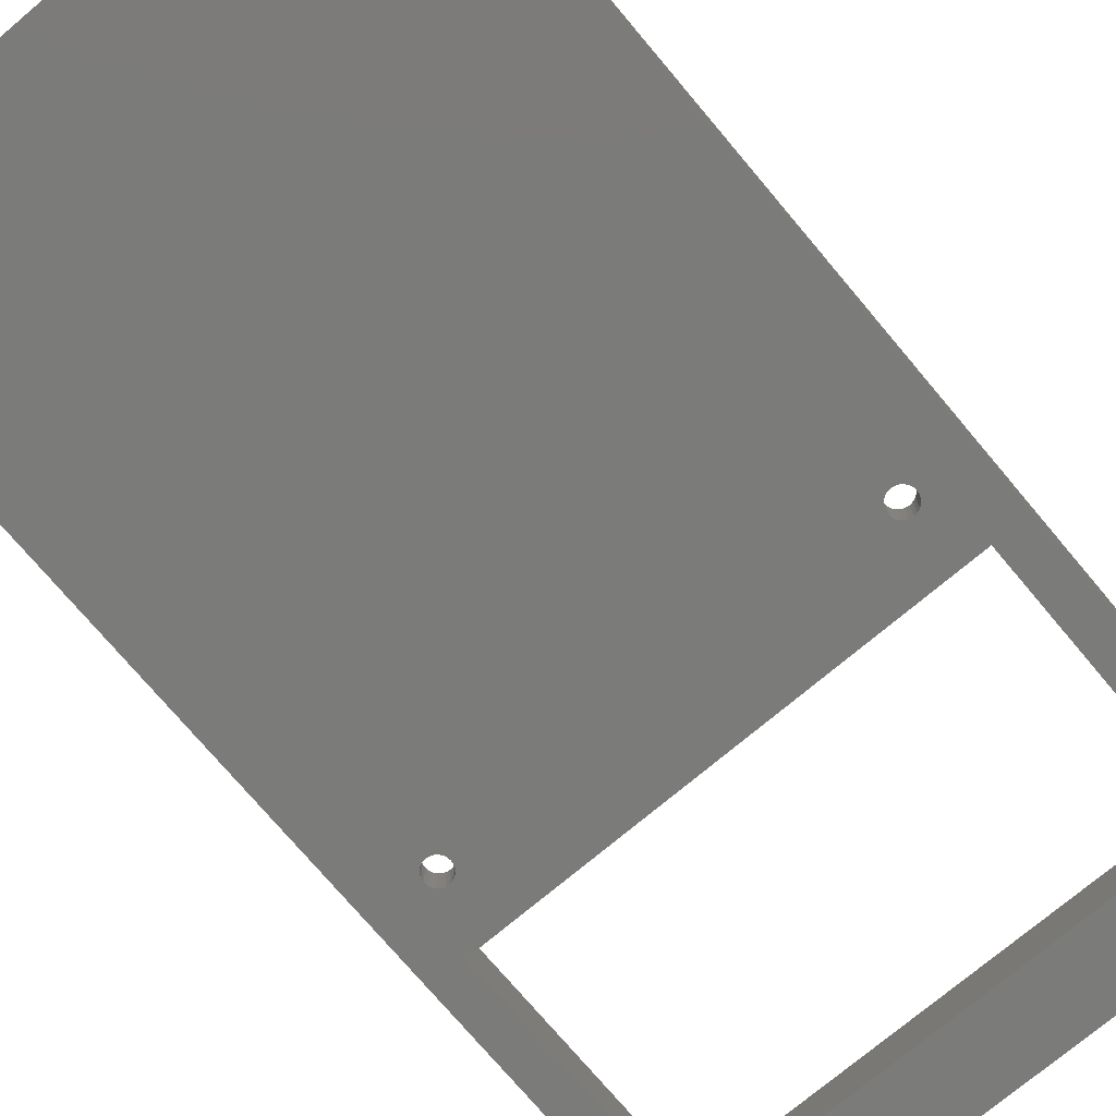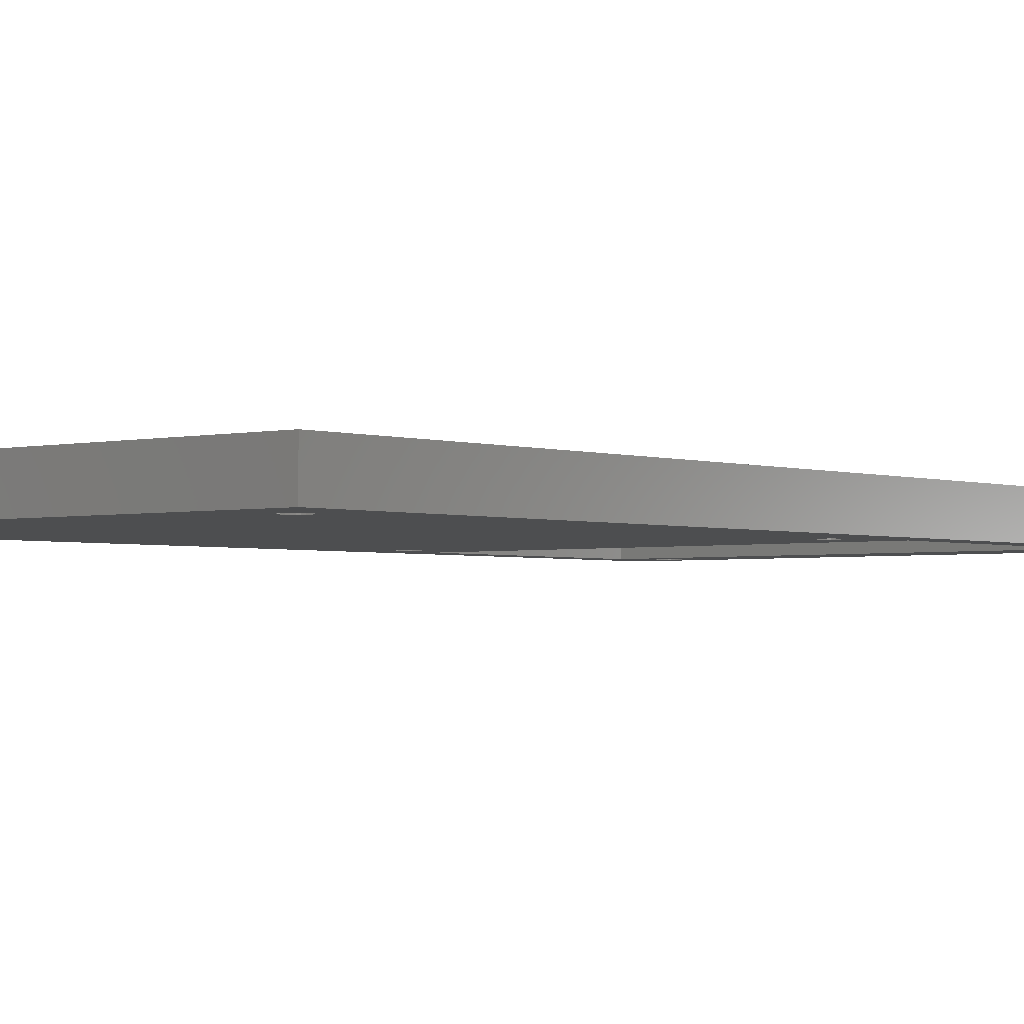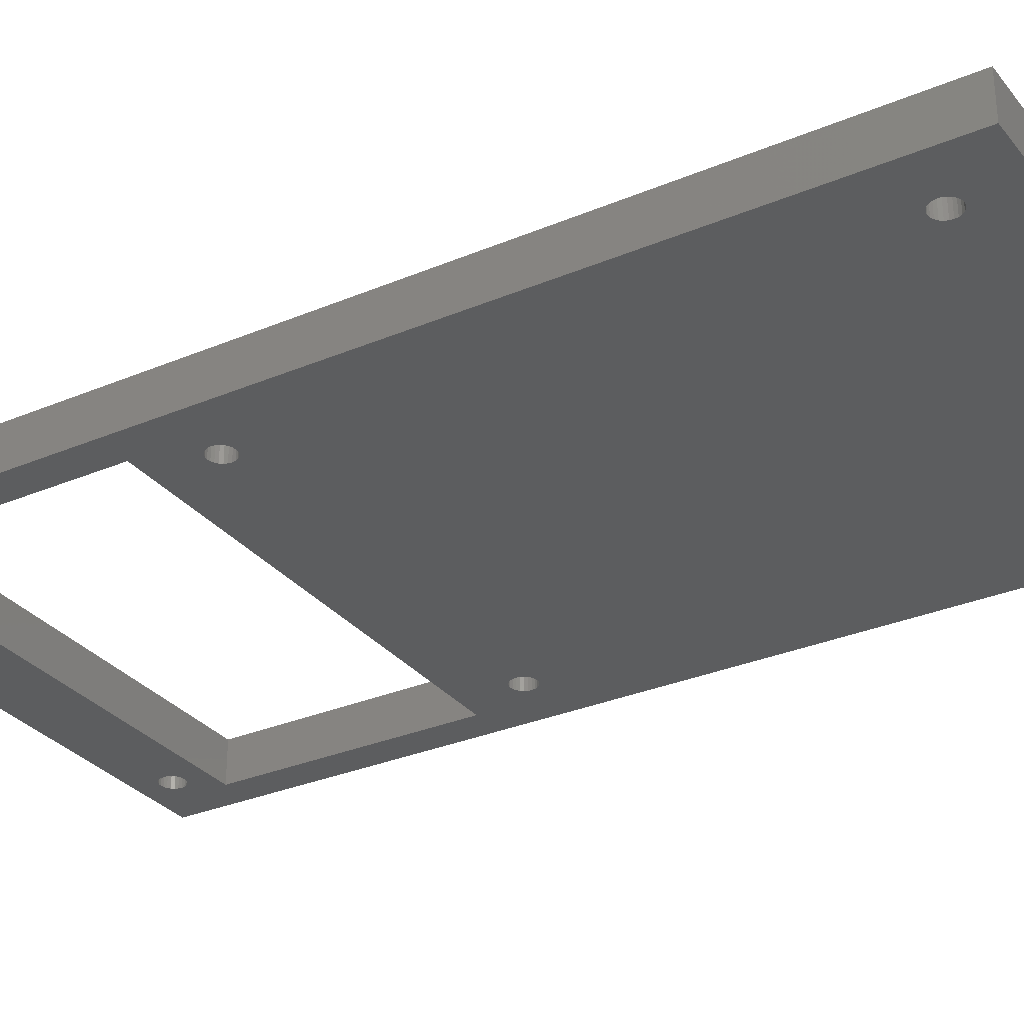
<metadata>
{"format":"stl","ext":"stl","renderer":"f3d","projection":"perspective","resolution":1024,"background":"white","views":[{"elev":-74.1,"azim":-139.9,"up":"+Z"},{"elev":-2.5,"azim":-140.0,"up":"+Z"},{"elev":-30.7,"azim":121.4,"up":"+Z"}]}
</metadata>
<code>
# stl→obj: 344 verts, 712 faces
v -123.1 -94.2 6
v -151.1 -91.2 6
v -151.1 -94.2 6
v -123.1 -91.2 6
v -100 -139.5 -2.094e-14
v -100 4.62e-14 6
v -100 -139.5 6
v -100 4.62e-14 1.848e-13
v -174.2 4.62e-14 6
v -174.2 -139.5 5.703e-14
v -174.2 -139.5 6
v -174.2 4.62e-14 1.877e-13
v -103 -3 6
v -103 -91.2 4
v -103 -91.2 6
v -103 -3 4
v -131.1 -3 2
v -143.1 -3 4
v -143.1 -3 2
v -131.1 -3 4
v -151.1 -3 4
v -114.1 -3 4
v -123.1 -3 4
v -160.1 -3 4
v -171.2 -3 6
v -171.2 -3 4
v -160.1 -3 1
v -151.1 -3 1
v -123.1 -3 1
v -114.1 -3 1
v -171.2 -91.2 6
v -171.2 -91.2 4
v -143.1 -91.2 4
v -151.1 -91.2 4
v -123.1 -91.2 4
v -131.1 -91.2 4
v -114.1 -91.2 4
v -110.3 -85.6 4
v -110.3 -86.05 4
v -110.1 -86.48 4
v -109.8 -86.84 4
v -109.5 -87.12 4
v -109.1 -87.29 4
v -108.6 -87.35 4
v -108.1 -87.29 4
v -107.7 -87.12 4
v -107.4 -86.84 4
v -107.1 -86.48 4
v -106.9 -86.05 4
v -106.8 -85.6 4
v -106.8 -8.6 4
v -109.5 -7.084 4
v -109.8 -7.363 4
v -110.1 -7.725 4
v -110.3 -8.147 4
v -110.3 -8.6 4
v -109.1 -6.91 4
v -108.6 -6.85 4
v -108.1 -6.91 4
v -107.7 -7.084 4
v -107.4 -7.363 4
v -107.1 -7.725 4
v -106.9 -8.147 4
v -110.3 -85.15 4
v -110.3 -9.053 4
v -110.1 -84.73 4
v -110.1 -9.475 4
v -109.8 -84.36 4
v -109.8 -9.837 4
v -109.5 -84.08 4
v -109.5 -10.12 4
v -109.1 -83.91 4
v -109.1 -10.29 4
v -108.6 -83.85 4
v -108.6 -10.35 4
v -108.1 -83.91 4
v -108.1 -10.29 4
v -107.7 -84.08 4
v -107.7 -10.12 4
v -107.4 -9.837 4
v -107.4 -84.36 4
v -107.1 -84.73 4
v -107.1 -9.475 4
v -106.9 -85.15 4
v -106.9 -9.053 4
v -151.1 -94.2 1
v -160.1 -94.2 1
v -160.1 -91.2 6
v -160.1 -94.2 6
v -160.1 -91.2 4
v -114.1 -94.2 1
v -123.1 -94.2 1
v -131.1 -91.2 2
v -143.1 -91.2 2
v -114.1 -91.2 6
v -114.1 -94.2 6
v -169.4 -129.5 6
v -167.3 -135 6
v -167.1 -135.4 6
v -166.8 -135.7 6
v -166.5 -136 6
v -166.1 -136.2 6
v -165.6 -136.2 6
v -167.3 -134.5 6
v -165.1 -136.2 6
v -164.7 -136 6
v -164.4 -135.7 6
v -164.1 -135.4 6
v -163.9 -135 6
v -163.8 -134.5 6
v -109.1 -136.2 6
v -109.5 -136 6
v -109.8 -135.7 6
v -110.1 -135.4 6
v -110.3 -135 6
v -110.3 -134.5 6
v -108.6 -136.2 6
v -108.1 -136.2 6
v -107.7 -136 6
v -107.4 -135.7 6
v -107.1 -135.4 6
v -106.9 -135 6
v -106.8 -134.5 6
v -104.8 -129.5 6
v -104.8 -94.2 6
v -165.6 -132.8 6
v -166.1 -132.8 6
v -166.5 -133 6
v -166.8 -133.3 6
v -167.1 -133.6 6
v -167.3 -134 6
v -165.1 -132.8 6
v -164.7 -133 6
v -164.4 -133.3 6
v -164.1 -133.6 6
v -163.9 -134 6
v -109.5 -133 6
v -109.8 -133.3 6
v -110.1 -133.6 6
v -110.3 -134 6
v -109.1 -132.8 6
v -108.6 -132.8 6
v -108.1 -132.8 6
v -107.7 -133 6
v -107.4 -133.3 6
v -107.1 -133.6 6
v -106.9 -134 6
v -169.4 -94.2 6
v -104.8 -94.2 2.339e-13
v -169.4 -94.2 2.339e-13
v -169.4 -129.5 4.187e-14
v -104.8 -129.5 9.746e-14
v -167.3 -85.6 4
v -167.3 -86.05 4
v -167.1 -86.48 4
v -166.8 -86.84 4
v -166.5 -87.12 4
v -166.1 -87.29 4
v -165.6 -87.35 4
v -165.1 -87.29 4
v -164.7 -87.12 4
v -164.4 -86.84 4
v -164.1 -86.48 4
v -163.9 -86.05 4
v -163.8 -85.6 4
v -163.8 -8.6 4
v -166.5 -7.084 4
v -166.8 -7.363 4
v -167.1 -7.725 4
v -167.3 -8.147 4
v -167.3 -8.6 4
v -166.1 -6.91 4
v -165.6 -6.85 4
v -165.1 -6.91 4
v -164.7 -7.084 4
v -164.4 -7.363 4
v -164.1 -7.725 4
v -163.9 -8.147 4
v -167.3 -85.15 4
v -167.3 -9.053 4
v -167.1 -84.73 4
v -167.1 -9.475 4
v -166.8 -84.36 4
v -166.8 -9.837 4
v -166.5 -84.08 4
v -166.5 -10.12 4
v -166.1 -83.91 4
v -166.1 -10.29 4
v -165.6 -83.85 4
v -165.6 -10.35 4
v -165.1 -83.91 4
v -165.1 -10.29 4
v -164.7 -84.08 4
v -164.7 -10.12 4
v -164.4 -84.36 4
v -164.4 -9.837 4
v -164.1 -84.73 4
v -164.1 -9.475 4
v -163.9 -85.15 4
v -163.9 -9.053 4
v -109.1 -6.91 6.858e-14
v -108.6 -6.85 6.858e-14
v -109.5 -7.084 6.858e-14
v -109.8 -7.363 6.858e-14
v -110.1 -7.725 6.858e-14
v -110.3 -8.147 6.858e-14
v -110.3 -8.6 6.858e-14
v -110.3 -9.053 6.858e-14
v -110.1 -9.475 6.858e-14
v -109.8 -9.837 6.858e-14
v -109.5 -10.12 6.858e-14
v -109.1 -10.29 6.858e-14
v -108.6 -10.35 6.858e-14
v -108.1 -10.29 6.858e-14
v -107.7 -10.12 6.858e-14
v -107.4 -9.837 6.858e-14
v -107.1 -9.475 6.858e-14
v -106.9 -9.053 6.858e-14
v -106.8 -8.6 6.858e-14
v -106.9 -8.147 6.858e-14
v -107.1 -7.725 6.858e-14
v -107.4 -7.363 6.858e-14
v -107.7 -7.084 6.858e-14
v -108.1 -6.91 6.858e-14
v -109.1 -83.91 6.858e-14
v -108.6 -83.85 6.786e-14
v -109.5 -84.08 6.858e-14
v -109.8 -84.36 6.858e-14
v -110.1 -84.73 6.858e-14
v -110.3 -85.15 6.858e-14
v -110.3 -85.6 6.858e-14
v -110.3 -86.05 6.786e-14
v -110.1 -86.48 6.858e-14
v -109.8 -86.84 6.858e-14
v -109.5 -87.12 6.858e-14
v -109.1 -87.29 6.786e-14
v -108.6 -87.35 6.858e-14
v -108.1 -87.29 6.786e-14
v -107.7 -87.12 6.786e-14
v -107.4 -86.84 6.786e-14
v -107.1 -86.48 6.786e-14
v -106.9 -86.05 6.858e-14
v -106.8 -85.6 6.786e-14
v -106.9 -85.15 6.858e-14
v -107.1 -84.73 6.858e-14
v -107.4 -84.36 6.858e-14
v -107.7 -84.08 6.858e-14
v -108.1 -83.91 6.858e-14
v -166.1 -83.91 7.003e-14
v -165.6 -83.85 7.003e-14
v -166.5 -84.08 7.003e-14
v -166.8 -84.36 7.003e-14
v -167.1 -84.73 7.003e-14
v -167.3 -85.15 7.003e-14
v -167.3 -85.6 7.003e-14
v -167.3 -86.05 7.003e-14
v -167.1 -86.48 7.003e-14
v -166.8 -86.84 7.003e-14
v -166.5 -87.12 7.003e-14
v -166.1 -87.29 7.003e-14
v -165.6 -87.35 7.003e-14
v -165.1 -87.29 7.003e-14
v -164.7 -87.12 7.003e-14
v -164.4 -86.84 7.003e-14
v -164.1 -86.48 7.003e-14
v -163.9 -86.05 7.003e-14
v -163.8 -85.6 7.003e-14
v -163.9 -85.15 7.003e-14
v -164.1 -84.73 7.003e-14
v -164.4 -84.36 7.003e-14
v -164.7 -84.08 7.003e-14
v -165.1 -83.91 7.003e-14
v -165.6 -6.85 1.841e-13
v -165.1 -6.91 1.841e-13
v -166.1 -6.91 1.841e-13
v -166.5 -7.084 1.841e-13
v -166.8 -7.363 1.841e-13
v -167.1 -7.725 1.841e-13
v -167.3 -8.147 1.841e-13
v -167.3 -8.6 1.841e-13
v -167.3 -9.053 1.841e-13
v -167.1 -9.475 1.841e-13
v -166.8 -9.837 1.841e-13
v -166.5 -10.12 1.841e-13
v -166.1 -10.29 1.841e-13
v -165.6 -10.35 1.841e-13
v -165.1 -10.29 1.841e-13
v -164.7 -10.12 1.841e-13
v -164.4 -9.837 1.841e-13
v -164.1 -9.475 1.841e-13
v -163.9 -9.053 1.841e-13
v -163.8 -8.6 1.841e-13
v -163.9 -8.147 1.841e-13
v -164.1 -7.725 1.841e-13
v -164.4 -7.363 1.841e-13
v -164.7 -7.084 1.841e-13
v -108.6 -136.2 -5.775e-15
v -109.1 -136.2 -5.775e-15
v -108.1 -136.2 -5.775e-15
v -107.7 -136 -5.775e-15
v -107.4 -135.7 -5.775e-15
v -107.1 -135.4 -5.775e-15
v -106.9 -135 -7.219e-15
v -106.8 -134.5 -7.219e-15
v -106.9 -134 -7.219e-15
v -107.1 -133.6 -7.219e-15
v -107.4 -133.3 -7.219e-15
v -107.7 -133 -7.219e-15
v -108.1 -132.8 -7.219e-15
v -108.6 -132.8 -7.219e-15
v -109.1 -132.8 -7.219e-15
v -109.5 -133 -7.219e-15
v -109.8 -133.3 -7.219e-15
v -110.1 -133.6 -7.219e-15
v -110.3 -134 -7.219e-15
v -110.3 -134.5 -7.219e-15
v -110.3 -135 -7.219e-15
v -110.1 -135.4 -5.775e-15
v -109.8 -135.7 -5.775e-15
v -109.5 -136 -5.775e-15
v -165.1 -136.2 5.053e-15
v -165.6 -136.2 5.053e-15
v -164.7 -136 5.053e-15
v -164.4 -135.7 5.053e-15
v -164.1 -135.4 5.053e-15
v -163.9 -135 5.053e-15
v -163.8 -134.5 5.053e-15
v -163.9 -134 5.053e-15
v -164.1 -133.6 5.053e-15
v -164.4 -133.3 5.053e-15
v -164.7 -133 5.053e-15
v -165.1 -132.8 5.053e-15
v -165.6 -132.8 5.053e-15
v -166.1 -132.8 5.053e-15
v -166.5 -133 5.053e-15
v -166.8 -133.3 5.053e-15
v -167.1 -133.6 5.053e-15
v -167.3 -134 5.053e-15
v -167.3 -134.5 5.053e-15
v -167.3 -135 5.053e-15
v -167.1 -135.4 5.053e-15
v -166.8 -135.7 5.053e-15
v -166.5 -136 5.053e-15
v -166.1 -136.2 5.053e-15
f 1 2 3
f 2 1 4
f 5 6 7
f 6 5 8
f 9 10 11
f 10 9 12
f 12 6 8
f 6 12 9
f 13 14 15
f 14 13 16
f 17 18 19
f 18 17 20
f 18 20 21
f 13 22 16
f 22 13 23
f 23 13 20
f 20 13 24
f 24 25 26
f 25 24 13
f 21 27 28
f 27 21 24
f 24 21 20
f 22 29 30
f 29 22 23
f 26 31 32
f 31 26 25
f 33 21 34
f 21 33 18
f 35 20 36
f 20 35 23
f 37 38 22
f 38 37 39
f 39 37 40
f 40 37 41
f 41 37 42
f 42 37 14
f 42 14 43
f 43 14 44
f 44 14 45
f 45 14 46
f 46 14 47
f 47 14 48
f 48 14 49
f 49 14 50
f 50 14 51
f 22 52 16
f 52 22 53
f 53 22 54
f 54 22 55
f 55 22 56
f 56 22 38
f 16 52 57
f 16 57 58
f 16 58 59
f 16 59 60
f 16 60 61
f 16 61 62
f 16 62 63
f 16 63 51
f 16 51 14
f 64 56 38
f 56 64 65
f 65 64 66
f 65 66 67
f 67 66 68
f 67 68 69
f 69 68 70
f 69 70 71
f 71 70 72
f 71 72 73
f 73 72 74
f 73 74 75
f 75 74 76
f 75 76 77
f 77 76 78
f 77 78 79
f 79 78 80
f 80 78 81
f 80 81 82
f 80 82 83
f 83 82 84
f 83 84 85
f 85 84 50
f 85 50 51
f 86 27 87
f 27 86 28
f 87 88 89
f 88 87 90
f 90 87 27
f 90 27 24
f 91 29 92
f 29 91 30
f 92 4 1
f 4 92 35
f 35 92 29
f 35 29 23
f 93 19 94
f 19 93 17
f 20 93 36
f 93 20 17
f 19 33 94
f 33 19 18
f 95 14 37
f 14 95 15
f 94 36 93
f 36 94 33
f 2 33 34
f 36 4 35
f 4 36 33
f 4 33 2
f 32 88 90
f 88 32 31
f 2 86 3
f 86 2 34
f 86 34 28
f 28 34 21
f 95 91 96
f 91 95 37
f 91 37 30
f 30 37 22
f 11 31 9
f 31 11 97
f 97 11 98
f 98 11 99
f 99 11 100
f 100 11 101
f 101 11 102
f 102 11 103
f 103 11 7
f 97 98 104
f 103 7 105
f 105 7 106
f 106 7 107
f 107 7 108
f 108 7 109
f 109 7 110
f 110 7 111
f 110 111 112
f 110 112 113
f 110 113 114
f 110 114 115
f 110 115 116
f 111 7 117
f 117 7 118
f 118 7 119
f 119 7 120
f 120 7 121
f 121 7 122
f 122 7 123
f 123 7 124
f 124 7 125
f 125 7 15
f 15 7 13
f 9 25 6
f 25 9 31
f 6 25 13
f 6 13 7
f 125 95 96
f 95 125 15
f 97 126 124
f 126 97 127
f 127 97 128
f 128 97 129
f 129 97 130
f 130 97 131
f 131 97 104
f 124 126 132
f 124 132 133
f 124 133 134
f 124 134 135
f 124 135 136
f 124 136 110
f 124 110 137
f 137 110 138
f 138 110 139
f 139 110 140
f 140 110 116
f 124 137 141
f 124 141 142
f 124 142 143
f 124 143 144
f 124 144 145
f 124 145 146
f 124 146 147
f 124 147 123
f 31 148 88
f 148 31 97
f 88 148 89
f 149 91 150
f 91 149 125
f 150 91 92
f 91 125 96
f 92 86 87
f 86 92 1
f 86 1 3
f 150 87 148
f 87 150 92
f 148 87 89
f 7 10 5
f 10 7 11
f 151 148 97
f 148 151 150
f 125 152 124
f 152 125 149
f 97 152 151
f 152 97 124
f 32 153 26
f 153 32 154
f 154 32 155
f 155 32 156
f 156 32 157
f 157 32 90
f 157 90 158
f 158 90 159
f 159 90 160
f 160 90 161
f 161 90 162
f 162 90 163
f 163 90 164
f 164 90 165
f 165 90 166
f 26 167 24
f 167 26 168
f 168 26 169
f 169 26 170
f 170 26 171
f 171 26 153
f 24 167 172
f 24 172 173
f 24 173 174
f 24 174 175
f 24 175 176
f 24 176 177
f 24 177 178
f 24 178 166
f 24 166 90
f 179 171 153
f 171 179 180
f 180 179 181
f 180 181 182
f 182 181 183
f 182 183 184
f 184 183 185
f 184 185 186
f 186 185 187
f 186 187 188
f 188 187 189
f 188 189 190
f 190 189 191
f 190 191 192
f 192 191 193
f 192 193 194
f 194 193 195
f 194 195 196
f 196 195 197
f 196 197 198
f 198 197 199
f 198 199 200
f 200 199 165
f 200 165 166
f 58 201 202
f 201 58 57
f 57 203 201
f 203 57 52
f 52 204 203
f 204 52 53
f 204 54 205
f 54 204 53
f 205 55 206
f 55 205 54
f 206 56 207
f 56 206 55
f 207 65 208
f 65 207 56
f 208 67 209
f 67 208 65
f 209 69 210
f 69 209 67
f 69 211 210
f 211 69 71
f 71 212 211
f 212 71 73
f 73 213 212
f 213 73 75
f 75 214 213
f 214 75 77
f 77 215 214
f 215 77 79
f 79 216 215
f 216 79 80
f 83 216 80
f 216 83 217
f 85 217 83
f 217 85 218
f 51 218 85
f 218 51 219
f 63 219 51
f 219 63 220
f 62 220 63
f 220 62 221
f 61 221 62
f 221 61 222
f 61 223 222
f 223 61 60
f 60 224 223
f 224 60 59
f 59 202 224
f 202 59 58
f 74 225 226
f 225 74 72
f 72 227 225
f 227 72 70
f 70 228 227
f 228 70 68
f 228 66 229
f 66 228 68
f 229 64 230
f 64 229 66
f 230 38 231
f 38 230 64
f 231 39 232
f 39 231 38
f 232 40 233
f 40 232 39
f 233 41 234
f 41 233 40
f 41 235 234
f 235 41 42
f 235 43 236
f 43 235 42
f 43 237 236
f 237 43 44
f 237 45 238
f 45 237 44
f 45 239 238
f 239 45 46
f 46 240 239
f 240 46 47
f 48 240 47
f 240 48 241
f 49 241 48
f 241 49 242
f 50 242 49
f 242 50 243
f 84 243 50
f 243 84 244
f 82 244 84
f 244 82 245
f 81 245 82
f 245 81 246
f 81 247 246
f 247 81 78
f 78 248 247
f 248 78 76
f 248 74 226
f 74 248 76
f 189 249 250
f 249 189 187
f 187 251 249
f 251 187 185
f 185 252 251
f 252 185 183
f 252 181 253
f 181 252 183
f 253 179 254
f 179 253 181
f 254 153 255
f 153 254 179
f 255 154 256
f 154 255 153
f 256 155 257
f 155 256 154
f 257 156 258
f 156 257 155
f 156 259 258
f 259 156 157
f 157 260 259
f 260 157 158
f 158 261 260
f 261 158 159
f 159 262 261
f 262 159 160
f 160 263 262
f 263 160 161
f 161 264 263
f 264 161 162
f 163 264 162
f 264 163 265
f 164 265 163
f 265 164 266
f 165 266 164
f 266 165 267
f 199 267 165
f 267 199 268
f 197 268 199
f 268 197 269
f 195 269 197
f 269 195 270
f 195 271 270
f 271 195 193
f 193 272 271
f 272 193 191
f 191 250 272
f 250 191 189
f 174 273 274
f 273 174 173
f 173 275 273
f 275 173 172
f 172 276 275
f 276 172 167
f 167 277 276
f 277 167 168
f 277 169 278
f 169 277 168
f 278 170 279
f 170 278 169
f 279 171 280
f 171 279 170
f 280 180 281
f 180 280 171
f 281 182 282
f 182 281 180
f 282 184 283
f 184 282 182
f 184 284 283
f 284 184 186
f 186 285 284
f 285 186 188
f 188 286 285
f 286 188 190
f 190 287 286
f 287 190 192
f 192 288 287
f 288 192 194
f 194 289 288
f 289 194 196
f 198 289 196
f 289 198 290
f 200 290 198
f 290 200 291
f 166 291 200
f 291 166 292
f 166 293 292
f 293 166 178
f 177 293 178
f 293 177 294
f 176 294 177
f 294 176 295
f 176 296 295
f 296 176 175
f 175 274 296
f 274 175 174
f 111 297 298
f 297 111 117
f 117 299 297
f 299 117 118
f 118 300 299
f 300 118 119
f 119 301 300
f 301 119 120
f 121 301 120
f 301 121 302
f 122 302 121
f 302 122 303
f 123 303 122
f 303 123 304
f 147 304 123
f 304 147 305
f 146 305 147
f 305 146 306
f 145 306 146
f 306 145 307
f 145 308 307
f 308 145 144
f 144 309 308
f 309 144 143
f 143 310 309
f 310 143 142
f 142 311 310
f 311 142 141
f 141 312 311
f 312 141 137
f 137 313 312
f 313 137 138
f 313 139 314
f 139 313 138
f 314 140 315
f 140 314 139
f 315 116 316
f 116 315 140
f 316 115 317
f 115 316 116
f 317 114 318
f 114 317 115
f 318 113 319
f 113 318 114
f 113 320 319
f 320 113 112
f 112 298 320
f 298 112 111
f 103 321 322
f 321 103 105
f 105 323 321
f 323 105 106
f 106 324 323
f 324 106 107
f 108 324 107
f 324 108 325
f 109 325 108
f 325 109 326
f 110 326 109
f 326 110 327
f 136 327 110
f 327 136 328
f 135 328 136
f 328 135 329
f 134 329 135
f 329 134 330
f 134 331 330
f 331 134 133
f 133 332 331
f 332 133 132
f 132 333 332
f 333 132 126
f 126 334 333
f 334 126 127
f 127 335 334
f 335 127 128
f 128 336 335
f 336 128 129
f 336 130 337
f 130 336 129
f 337 131 338
f 131 337 130
f 338 104 339
f 104 338 131
f 339 98 340
f 98 339 104
f 340 99 341
f 99 340 98
f 341 100 342
f 100 341 99
f 100 343 342
f 343 100 101
f 101 344 343
f 344 101 102
f 102 322 344
f 322 102 103
f 151 338 339
f 338 151 337
f 337 151 336
f 336 151 335
f 335 151 334
f 334 151 333
f 333 151 152
f 333 152 332
f 332 152 331
f 331 152 330
f 330 152 329
f 329 152 328
f 328 152 327
f 327 152 312
f 327 312 313
f 327 313 314
f 327 314 315
f 327 315 316
f 312 152 311
f 311 152 310
f 310 152 309
f 309 152 308
f 308 152 307
f 307 152 306
f 306 152 305
f 305 152 304
f 12 150 151
f 150 12 280
f 280 12 279
f 279 12 278
f 278 12 277
f 277 12 276
f 276 12 275
f 275 12 273
f 273 12 8
f 273 8 274
f 274 8 296
f 296 8 295
f 295 8 294
f 294 8 293
f 293 8 292
f 292 8 203
f 292 203 204
f 292 204 205
f 292 205 267
f 267 205 206
f 267 206 207
f 203 8 201
f 201 8 202
f 202 8 224
f 224 8 223
f 223 8 222
f 222 8 221
f 221 8 220
f 220 8 219
f 219 8 243
f 243 8 149
f 149 8 152
f 152 8 5
f 10 322 5
f 322 10 344
f 344 10 343
f 343 10 342
f 342 10 341
f 341 10 340
f 340 10 151
f 151 10 12
f 340 151 339
f 5 322 321
f 5 321 323
f 5 323 324
f 5 324 325
f 5 325 326
f 5 326 327
f 5 327 298
f 298 327 320
f 320 327 319
f 319 327 318
f 318 327 317
f 317 327 316
f 5 298 297
f 5 297 299
f 5 299 300
f 5 300 301
f 5 301 302
f 5 302 303
f 5 303 304
f 5 304 152
f 150 261 149
f 261 150 260
f 260 150 259
f 259 150 258
f 258 150 257
f 257 150 256
f 256 150 255
f 255 150 280
f 149 261 262
f 149 262 263
f 149 263 264
f 149 264 265
f 149 265 266
f 149 266 267
f 149 267 233
f 233 267 232
f 232 267 231
f 231 267 207
f 149 233 234
f 149 234 235
f 149 235 236
f 149 236 237
f 149 237 238
f 149 238 239
f 149 239 240
f 149 240 241
f 149 241 242
f 149 242 243
f 208 231 207
f 231 208 230
f 230 208 209
f 230 209 229
f 229 209 210
f 229 210 228
f 228 210 211
f 228 211 227
f 227 211 212
f 227 212 225
f 225 212 213
f 225 213 226
f 226 213 214
f 226 214 248
f 248 214 215
f 248 215 247
f 247 215 216
f 247 216 246
f 246 216 217
f 246 217 245
f 245 217 218
f 245 218 244
f 244 218 219
f 244 219 243
f 281 255 280
f 255 281 254
f 254 281 282
f 254 282 253
f 253 282 283
f 253 283 252
f 252 283 284
f 252 284 251
f 251 284 285
f 251 285 249
f 249 285 286
f 249 286 250
f 250 286 287
f 250 287 272
f 272 287 288
f 272 288 271
f 271 288 289
f 271 289 270
f 270 289 290
f 270 290 269
f 269 290 291
f 269 291 268
f 268 291 292
f 268 292 267

</code>
